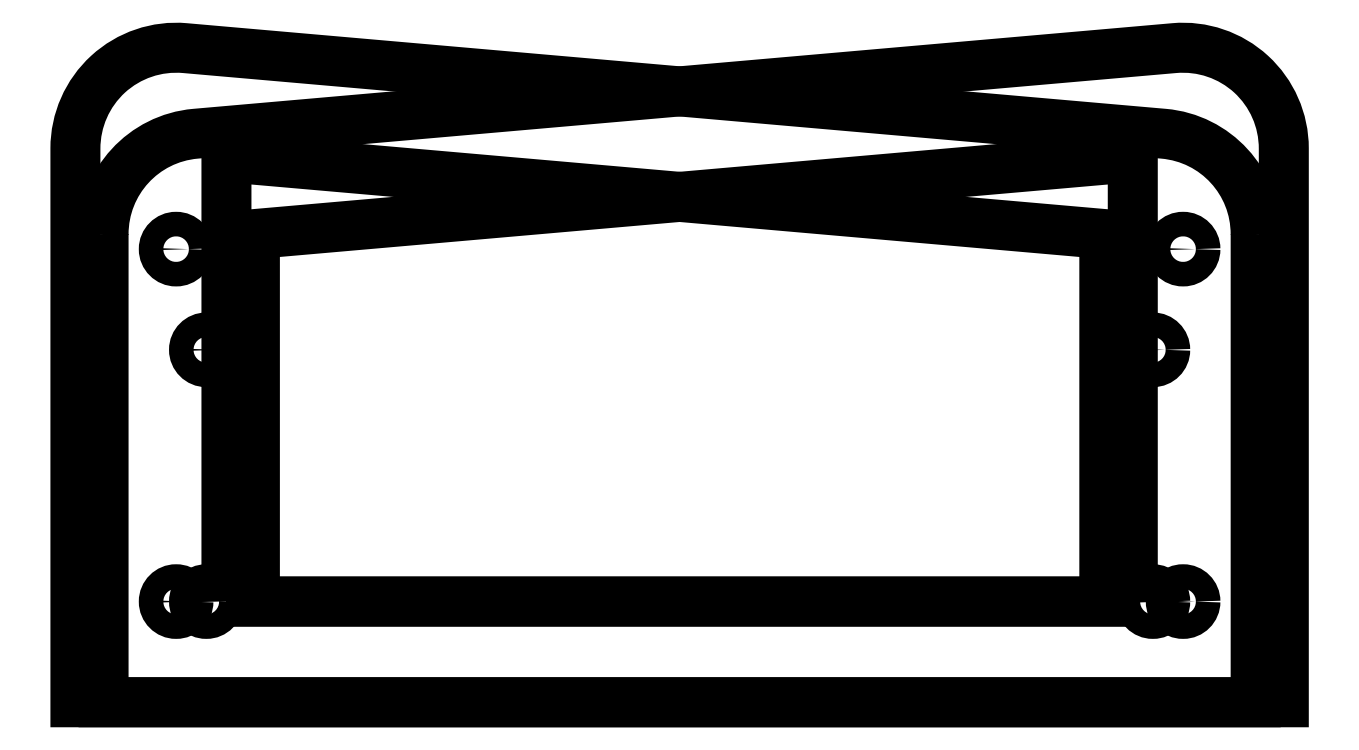
<metadata>
{"format":"dxf","ext":"dxf","renderer":"ezdxf+matplotlib","layout":"modelspace","background":"white","min_lineweight":24,"dpi":150}
</metadata>
<code>
0
SECTION
2
ENTITIES
0
POLYLINE
8
0
70
1
66
1
10
0
20
0
30
0
0
VERTEX
8
0
10
148.8
20
59.05
30
0
0
VERTEX
8
0
10
148.8
20
0
30
0
0
VERTEX
8
0
10
0
20
0
30
0
0
VERTEX
8
0
10
0
20
69.85
30
0
42
-0.44
0
VERTEX
8
0
10
13.81
20
82.5
30
0
0
VERTEX
8
0
10
137.3
20
71.7
30
0
42
-0.3889
0
SEQEND
8
0
0
INSERT
2
SKETCH006
8
0
10
0
20
0
30
0
0
POLYLINE
8
0
70
1
66
1
10
0
20
0
30
0
0
VERTEX
8
0
10
19.05
20
12.7
30
0
0
VERTEX
8
0
10
19.05
20
68.74
30
0
0
VERTEX
8
0
10
129.8
20
59.05
30
0
0
VERTEX
8
0
10
129.8
20
12.7
30
0
0
SEQEND
8
0
0
POLYLINE
8
0
70
1
66
1
10
0
20
0
30
0
0
VERTEX
8
0
10
3.55
20
59.05
30
-1.823e-14
0
VERTEX
8
0
10
3.55
20
0
30
-1.823e-14
0
VERTEX
8
0
10
152.4
20
0
30
0
0
VERTEX
8
0
10
152.4
20
69.85
30
3.944e-31
42
0.44
0
VERTEX
8
0
10
138.6
20
82.5
30
-1.691e-15
0
VERTEX
8
0
10
15.14
20
71.7
30
-1.681e-14
42
0.3889
0
SEQEND
8
0
0
POLYLINE
8
0
70
1
66
1
10
0
20
0
30
0
0
VERTEX
8
0
10
133.4
20
12.7
30
-2.333e-15
0
VERTEX
8
0
10
133.4
20
68.74
30
-2.333e-15
0
VERTEX
8
0
10
22.64
20
59.05
30
-1.589e-14
0
VERTEX
8
0
10
22.64
20
12.7
30
-1.589e-14
0
SEQEND
8
0
0
INSERT
2
SKETCH011
8
0
10
0
20
0
30
0
0
ENDSEC
0
EOF

</code>
